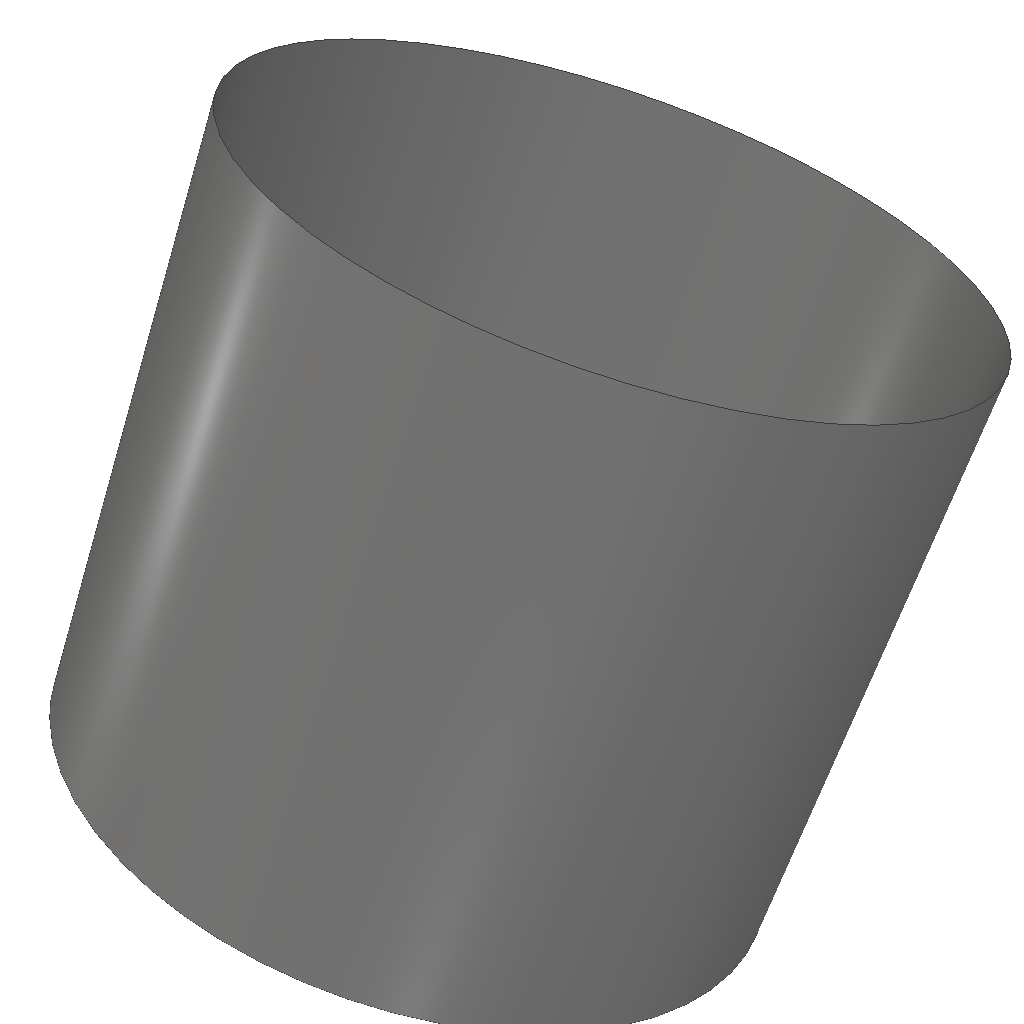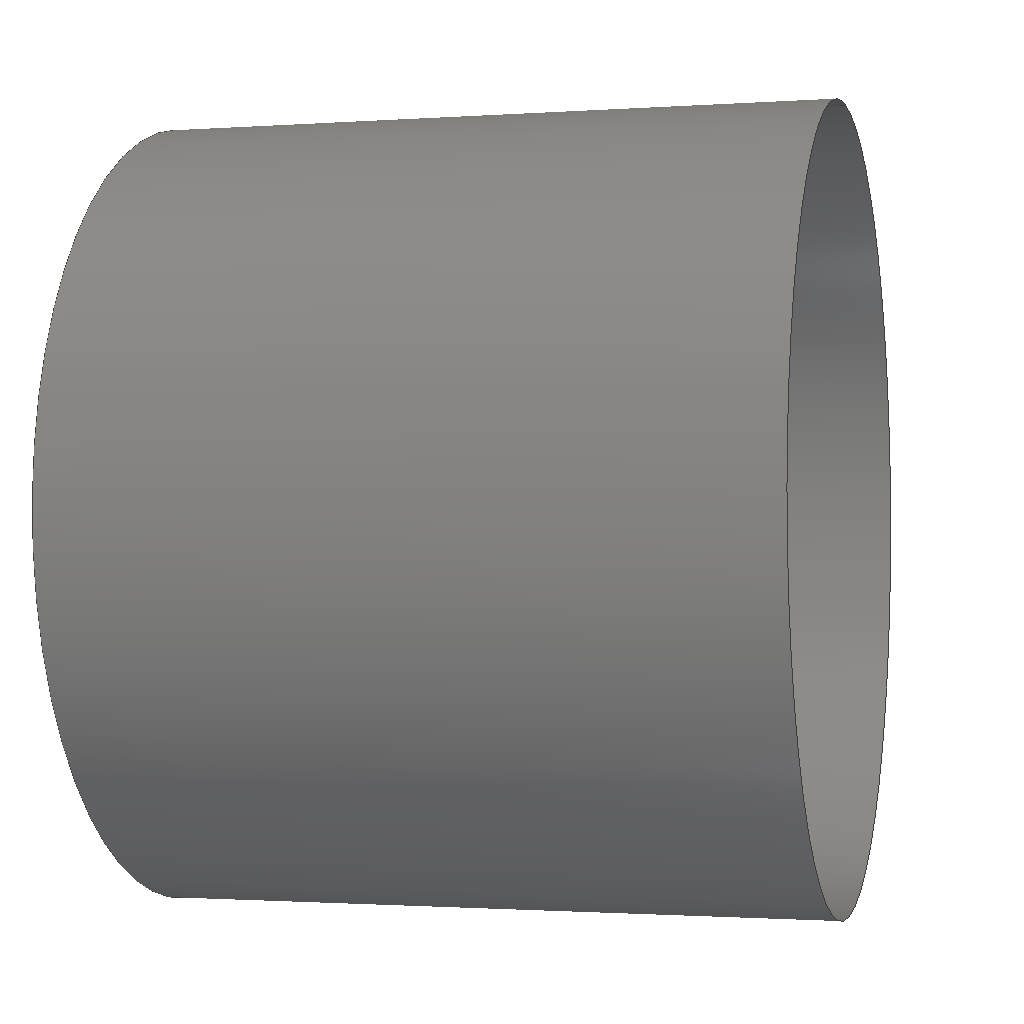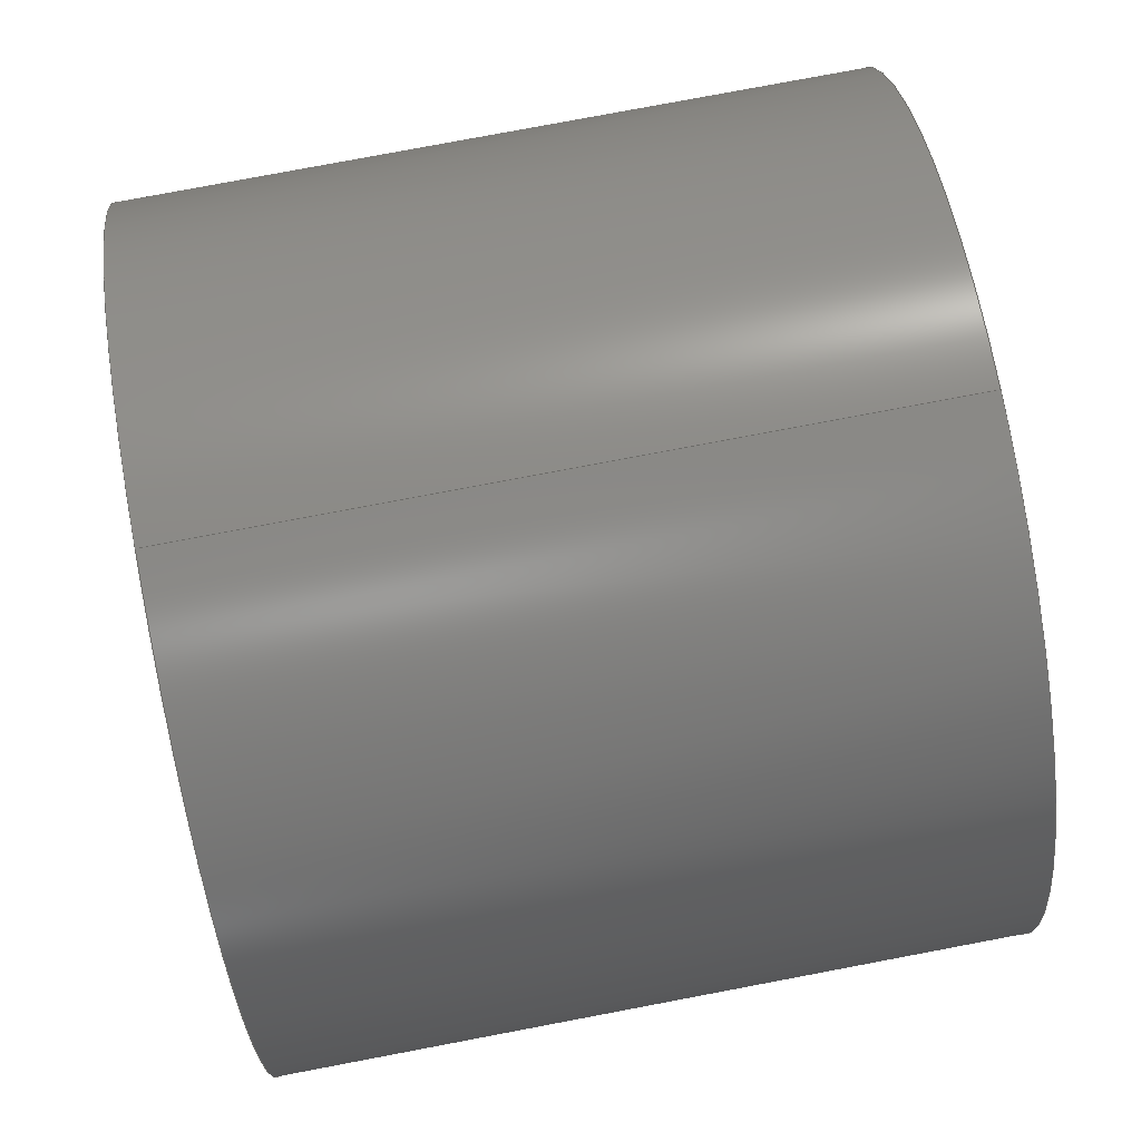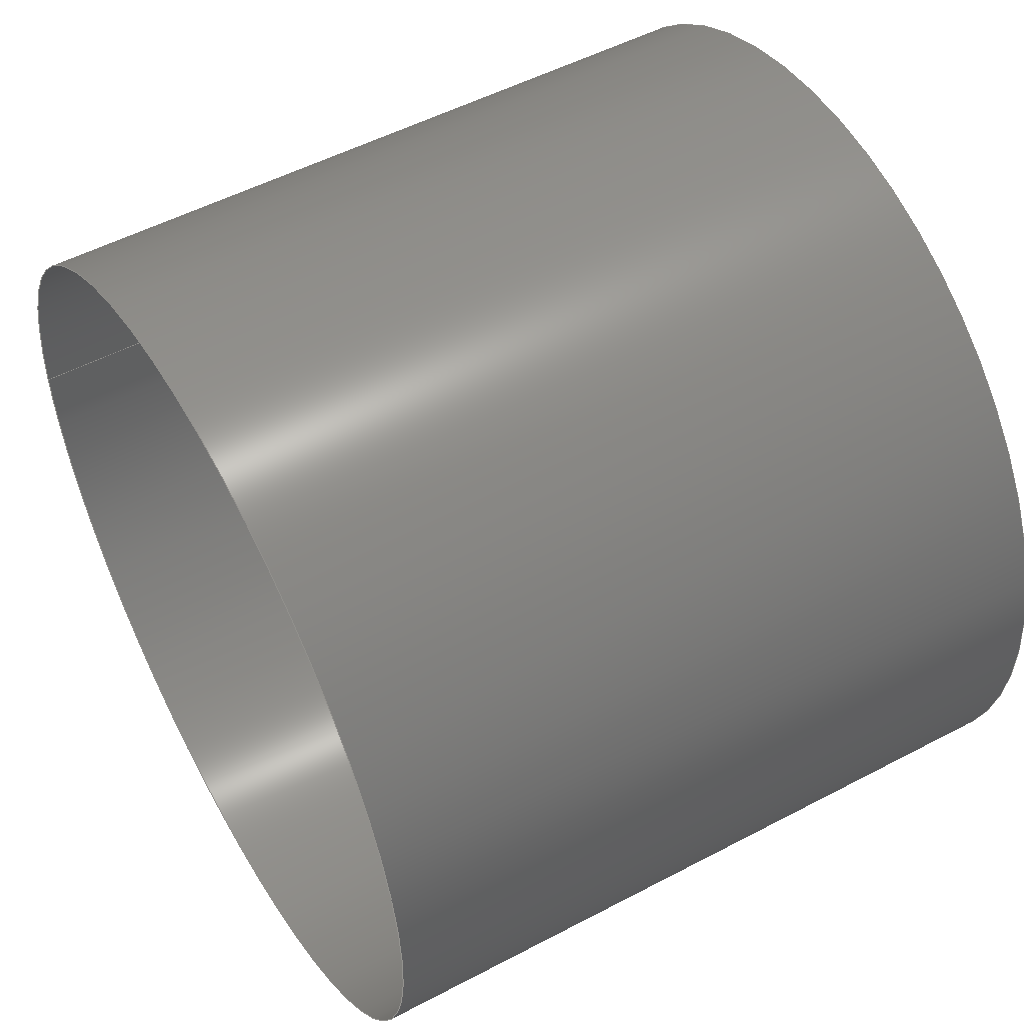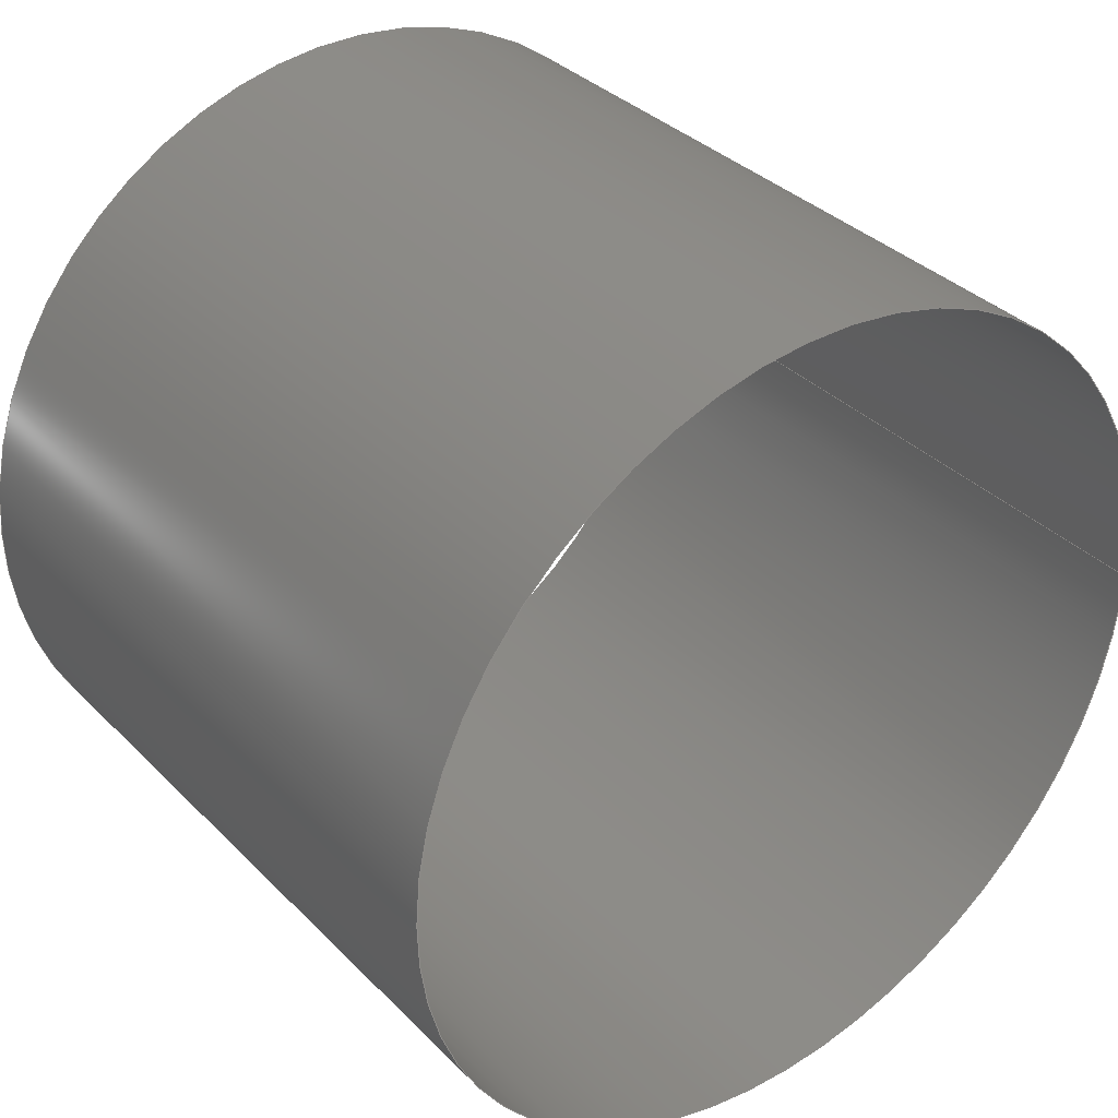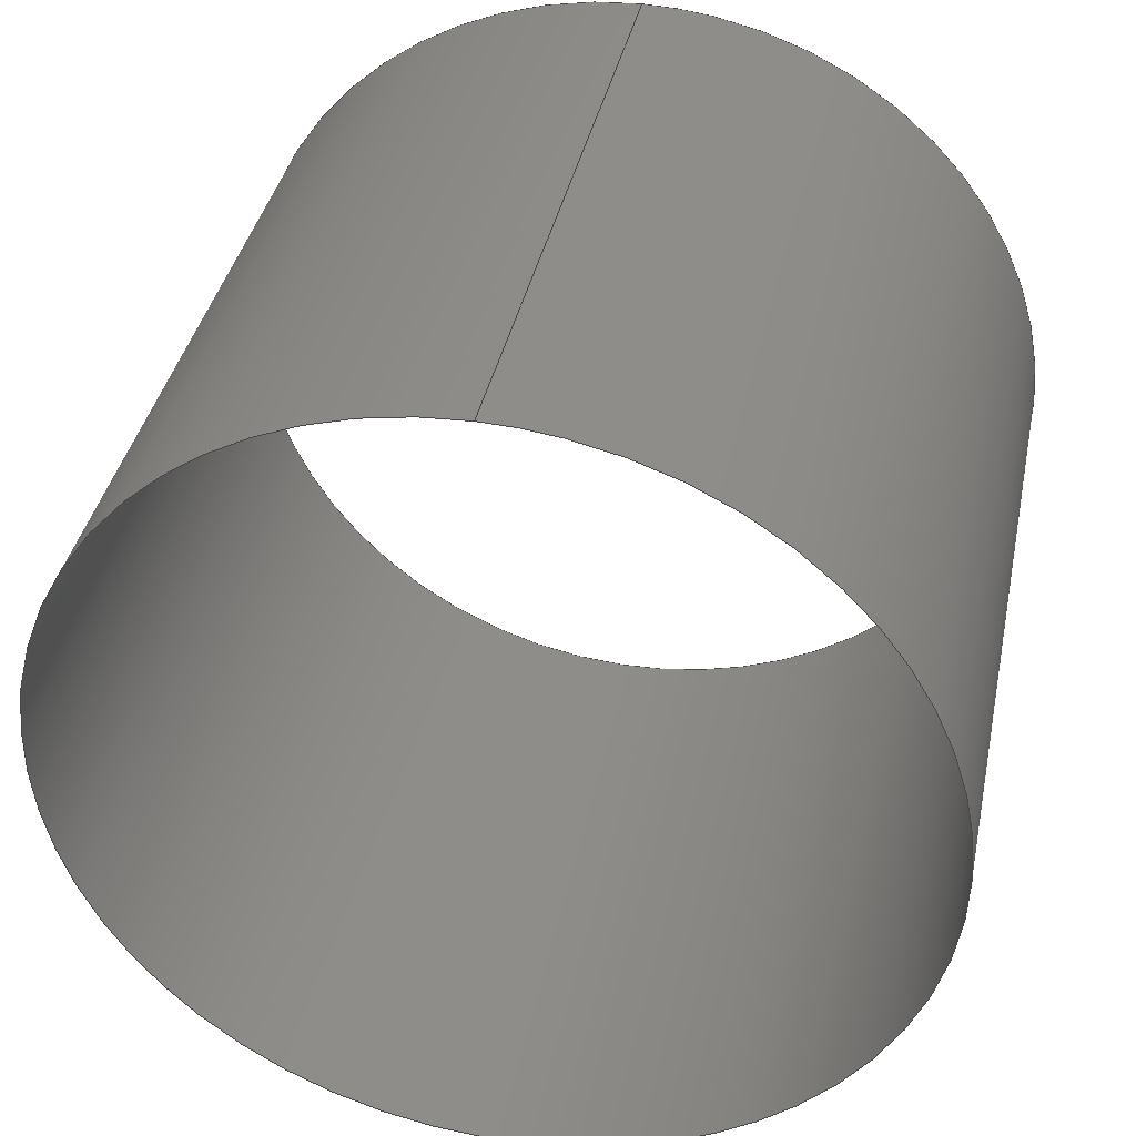
<metadata>
{"format":"iges","ext":"igs","renderer":"f3d","projection":"perspective","resolution":1024,"background":"white","views":[{"elev":-62.4,"azim":-107.6,"up":"+Z"},{"elev":-1.3,"azim":-165.3,"up":"+Y"},{"elev":78.7,"azim":169.3,"up":"+Y"},{"elev":52.1,"azim":-29.7,"up":"+Z"},{"elev":34.9,"azim":52.6,"up":"+Z"},{"elev":38.2,"azim":101.6,"up":"+Y"}]}
</metadata>
<code>

IGES obtained from Nurbs toolbox.
See <http://octave.sourceforge.net/nurbs/>.

1H,,1H;,13HNurbs toolbox,15Hv6_init_344igs,12HOctave Nurbs,8Hnrb2iges,
32,75,6,75,15,17HNurbs from Octave,1,6,1HM,1000,1,10H20200.21,
1e-06,1e+04,12HJacopo Corno,19HGSCE - TU Darmstadt,3,0;
     128       1       0       0       0       0       0       0       0
     128       0       0      15       0                               0
128,8,1,2,1,0,0,0,0,0,0,0,0,0.25,             1
0.25,0.5,0.5,0.75,0.75,1,1,        1
1,0,0,1,1,1,0.7071,        1
1,0.7071,1,0.7071,1,0.7071,1,        1
1,0.7071,1,0.7071,1,0.7071,1,        1
0.7071,1,0,0.027,-0,-0,               1
0.027,0.027,-0,0,0.027,-0,               1
-0.027,0.027,-0,-0.027,0,0,              1
-0.027,-0.027,0,-0,-0.027,0,             1
0.027,-0.027,0,0.027,-0,0.046,               1
0.027,0,0.046,0.027,0.027,0.046,0,        1
0.027,0.046,-0.027,0.027,0.046,-0.027,               1
0,0.046,-0.027,-0.027,0.046,-0,              1
-0.027,0.046,0.027,-0.027,0.046,0.027,               1
-0,0,1,0,1,0,0;                     1
      4S      3G      2D     15P
</code>
